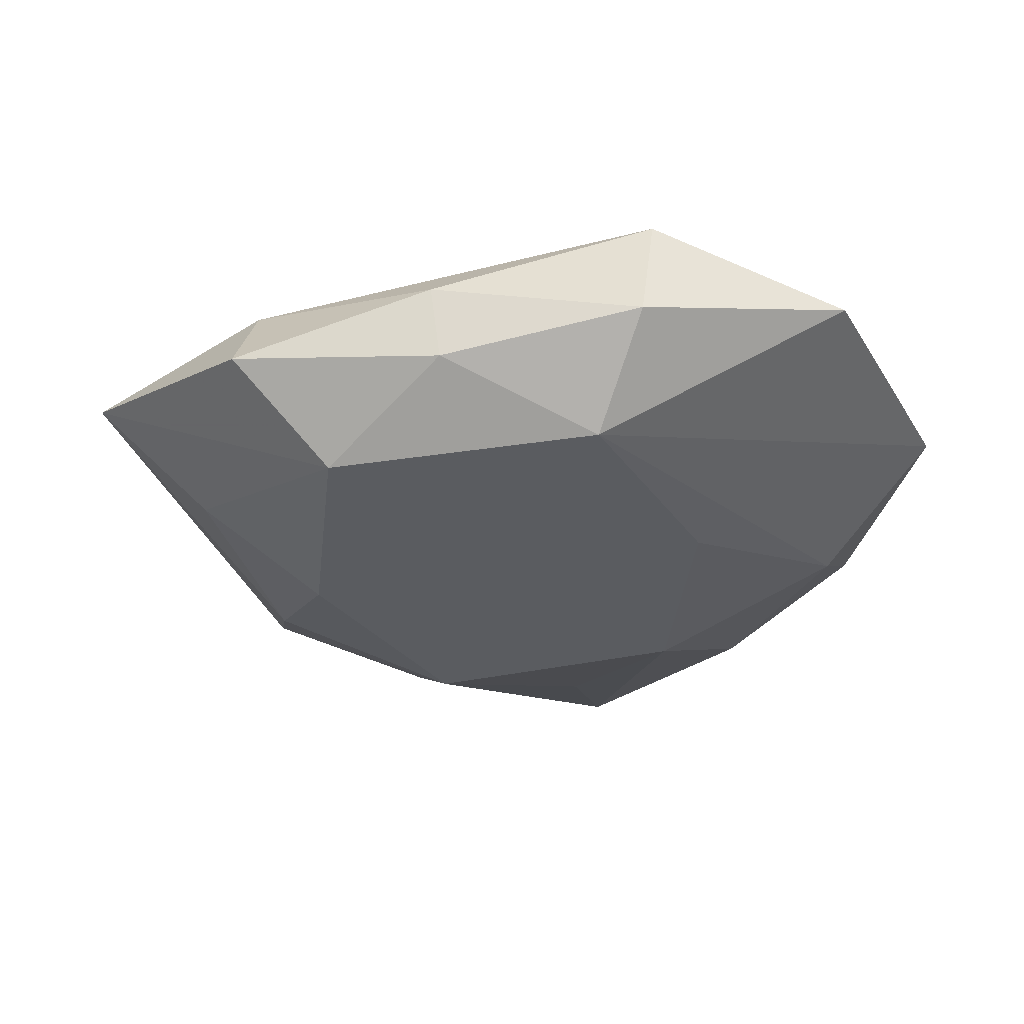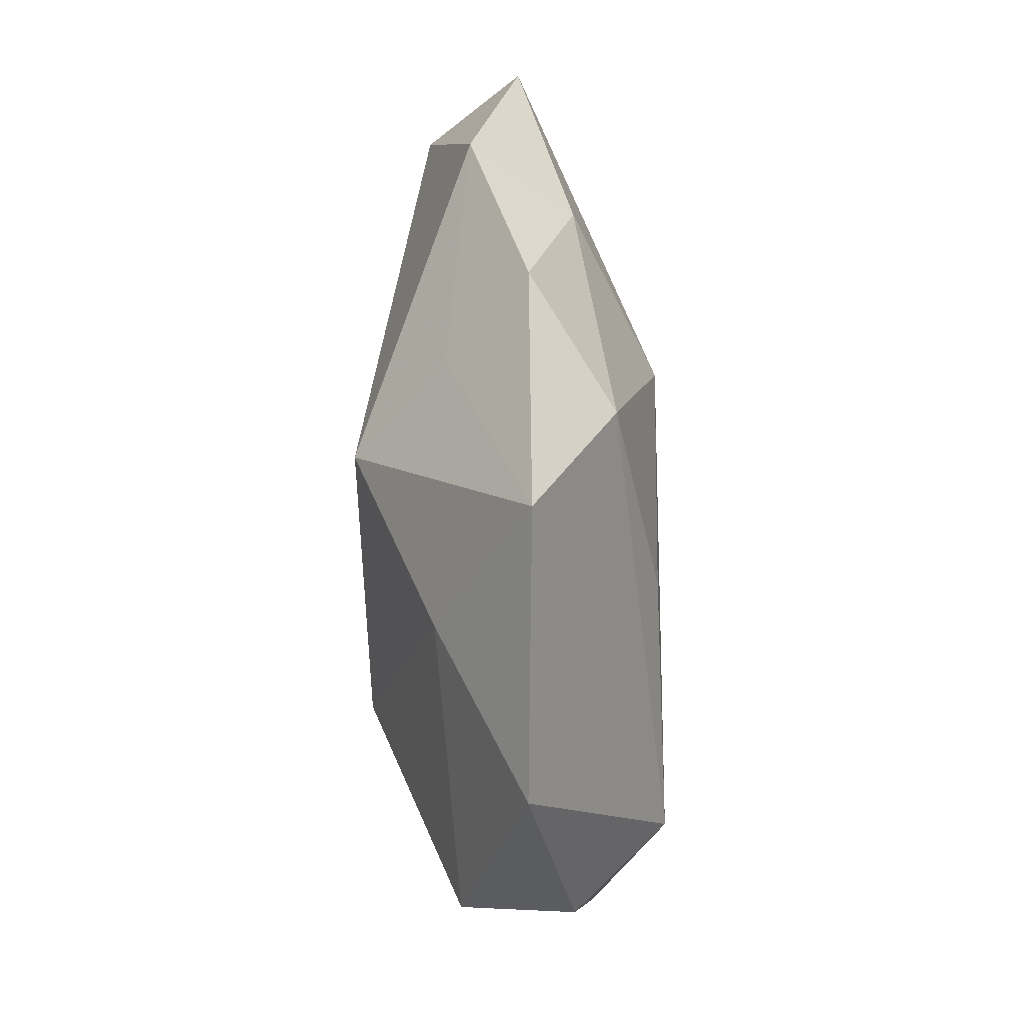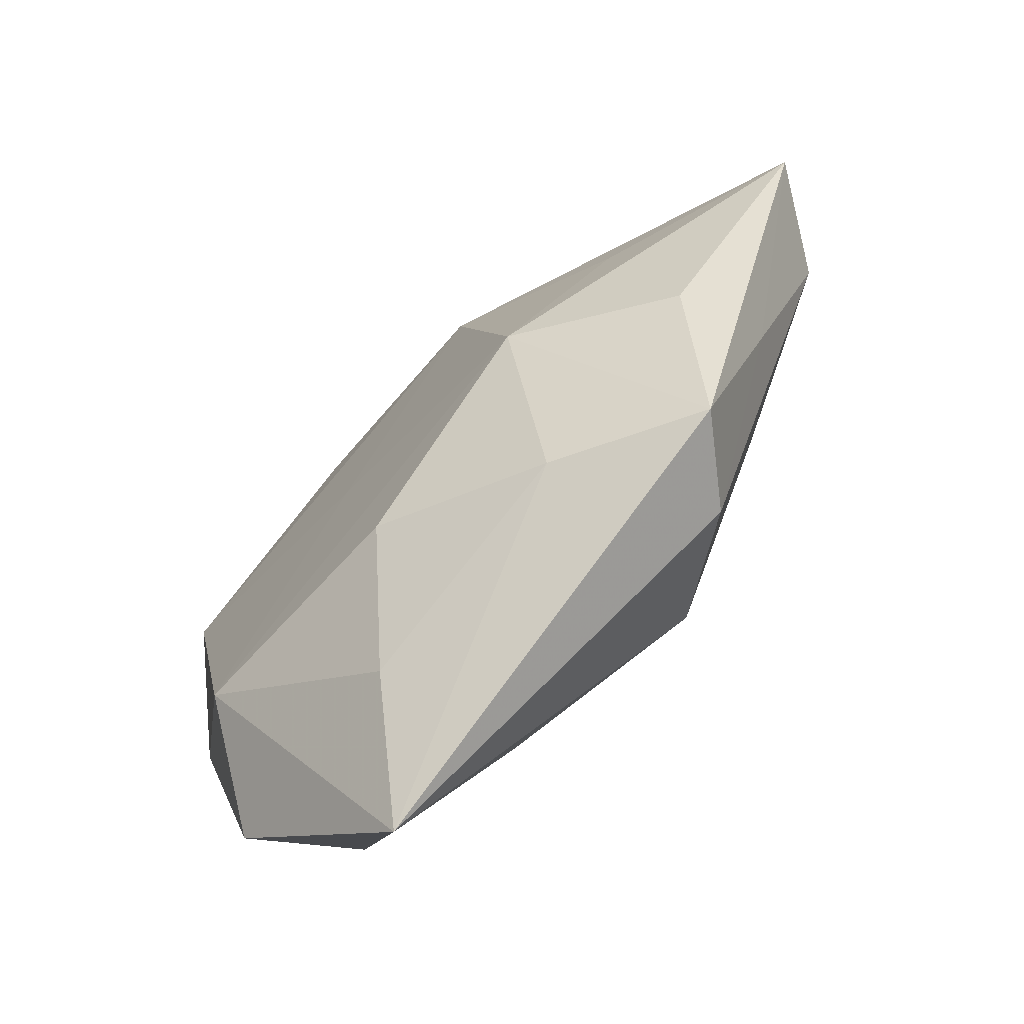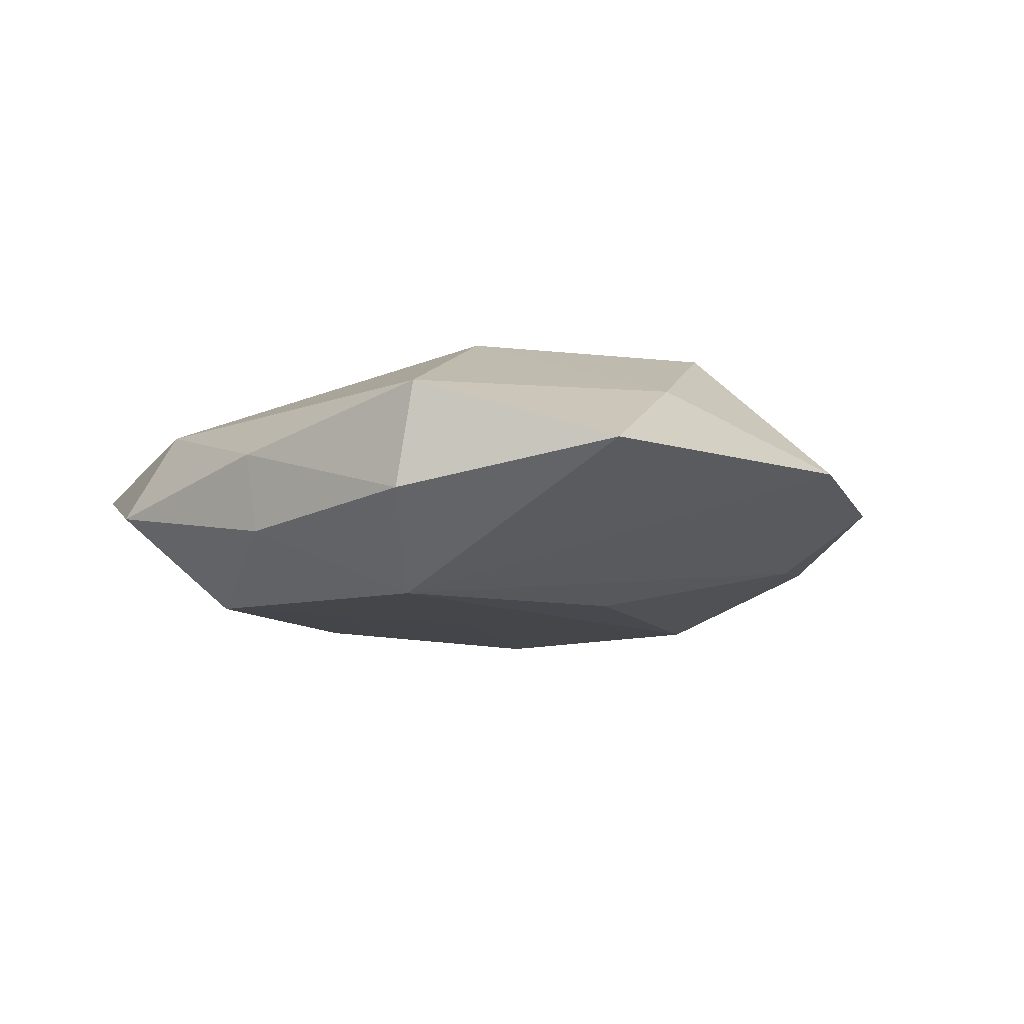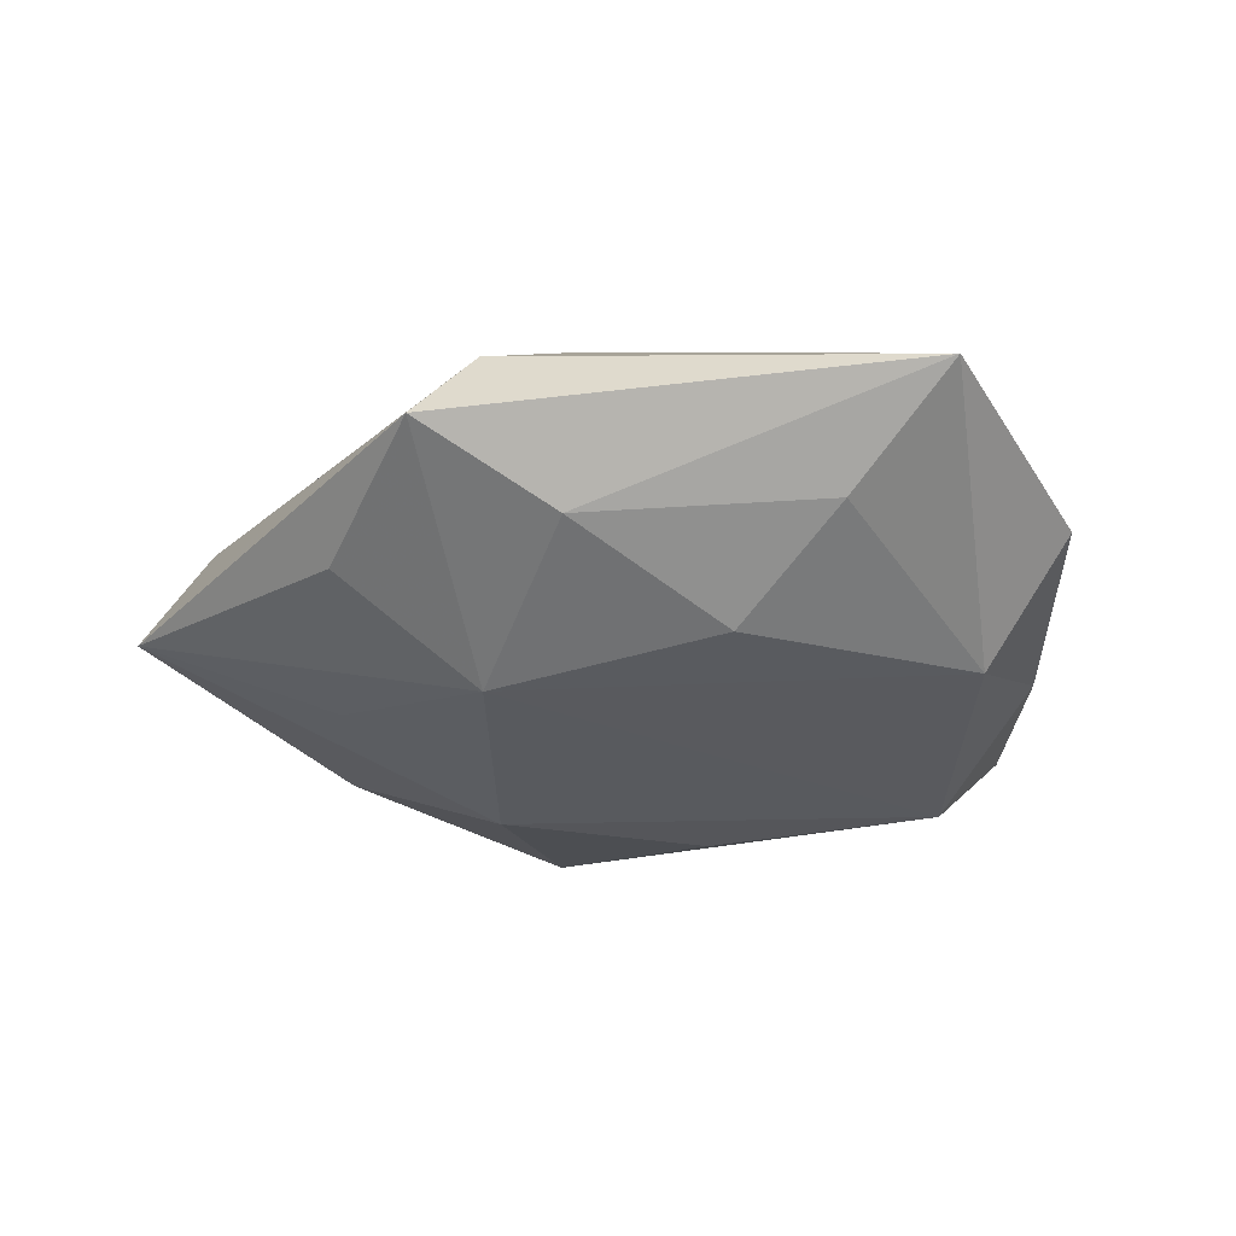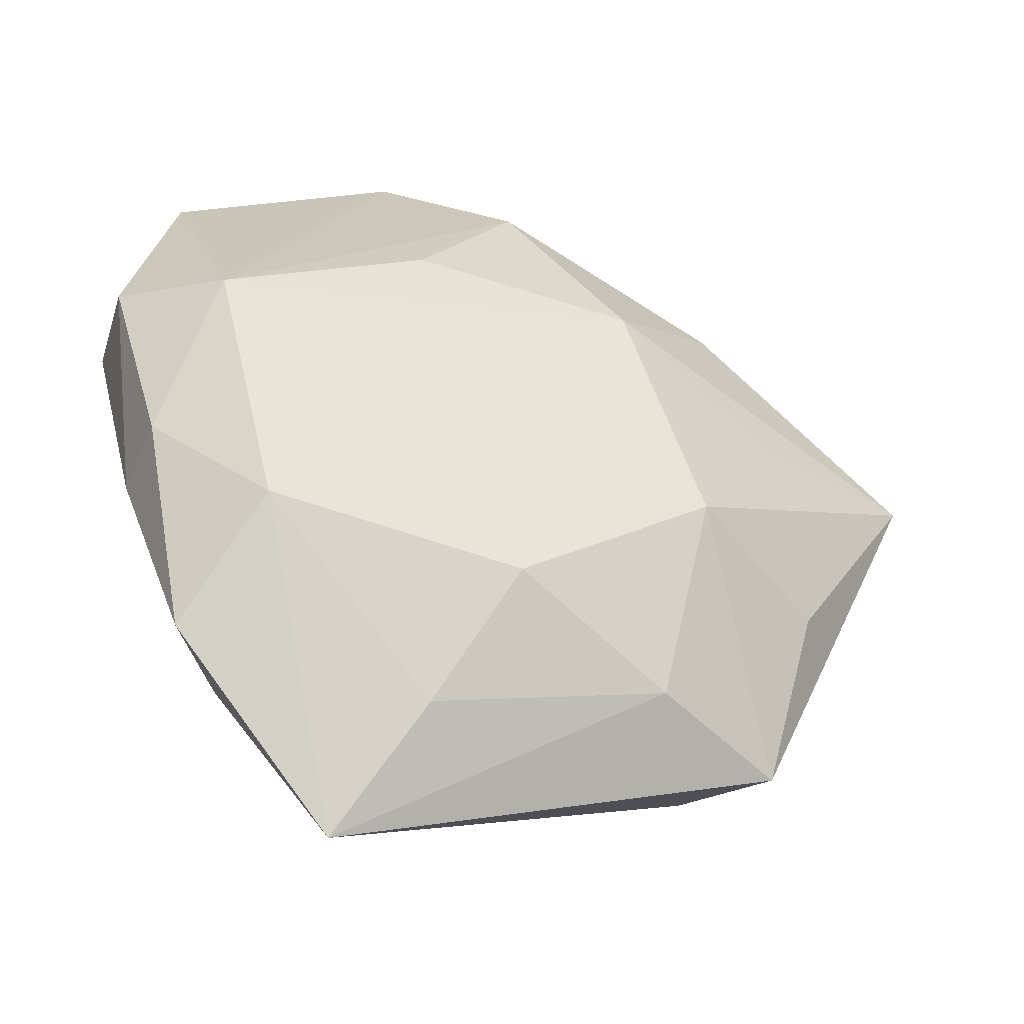
<metadata>
{"format":"obj","ext":"obj","renderer":"f3d","projection":"perspective","resolution":1024,"background":"white","views":[{"elev":-31.2,"azim":88.8,"up":"+Z"},{"elev":70.0,"azim":86.4,"up":"+Y"},{"elev":-70.0,"azim":-134.1,"up":"+Y"},{"elev":-7.0,"azim":119.2,"up":"+Z"},{"elev":-32.1,"azim":-16.1,"up":"+Z"},{"elev":-44.7,"azim":158.4,"up":"+Y"}]}
</metadata>
<code>
v 0.0362 -0.00959 -0.005804
v 0.04032 0.01229 0.007668
v 0.01772 0.02935 0.008511
v -0.01932 -0.009159 -0.0153
v 0.01237 0.0452 -0.0006542
v 0.006672 -0.03631 -0.006663
v -0.01713 -0.02892 -0.008001
v -0.03178 -0.03048 -0.001214
v 0.03233 0.006746 -0.01271
v -0.0495 0.01134 -0.003458
v 0.03545 0.03256 0.001099
v -0.01397 -0.02371 0.01437
v -0.03727 -0.01181 0.002448
v 0.04123 0.01091 -0.00308
v -0.04321 0.008594 0.006442
v 0.01873 0.007004 0.01541
v 0.03647 -0.01064 0.00237
v -0.03187 0.02911 0.00243
v 0.01143 0.0189 -0.01306
v 0.00644 -0.001234 -0.01406
v 0.009673 -0.0185 0.01389
v 0.01323 -0.04791 0.002003
v -0.00742 0.03238 0.006092
v 0.02416 -0.02973 0.007176
v 0.03074 -0.03141 -0.002703
v -0.02467 0.02672 -0.007287
v -0.01119 0.01689 -0.01477
v -0.03483 -0.01249 -0.006693
v -0.02962 0.007245 -0.01034
v 0.0003143 -0.02352 -0.01396
v -0.02521 -0.02962 0.007003
v 2.02e-06 0.03509 -0.009337
v -0.008313 -0.001116 0.01538
v -0.00149 0.02389 0.01537
v -0.02853 -0.007927 0.01057
v -0.01254 0.03958 -0.002007
v 0.02559 -0.02115 -0.01282
f 14 2 17
f 11 2 14
f 9 11 14
f 5 11 9
f 24 17 2
f 10 4 28
f 28 8 10
f 4 8 28
f 22 12 31
f 31 8 22
f 4 30 7
f 7 8 4
f 30 6 7
f 22 8 7
f 7 6 22
f 37 30 4
f 37 6 30
f 22 6 37
f 26 27 10
f 29 4 10
f 10 27 29
f 29 27 4
f 9 27 19
f 4 27 20
f 20 27 9
f 20 37 4
f 9 37 20
f 16 24 2
f 35 31 12
f 15 31 35
f 8 31 13
f 13 31 15
f 10 8 13
f 13 15 10
f 22 37 25
f 25 24 22
f 17 24 25
f 1 9 14
f 1 37 9
f 1 25 37
f 14 17 1
f 17 25 1
f 21 16 12
f 24 16 21
f 21 12 22
f 22 24 21
f 5 36 23
f 27 26 32
f 26 36 32
f 32 36 5
f 32 19 27
f 5 9 32
f 9 19 32
f 5 23 34
f 18 23 36
f 10 15 18
f 15 34 18
f 18 34 23
f 18 26 10
f 18 36 26
f 12 16 33
f 16 34 33
f 33 35 12
f 15 35 33
f 33 34 15
f 3 11 5
f 5 34 3
f 2 11 3
f 3 16 2
f 3 34 16

</code>
